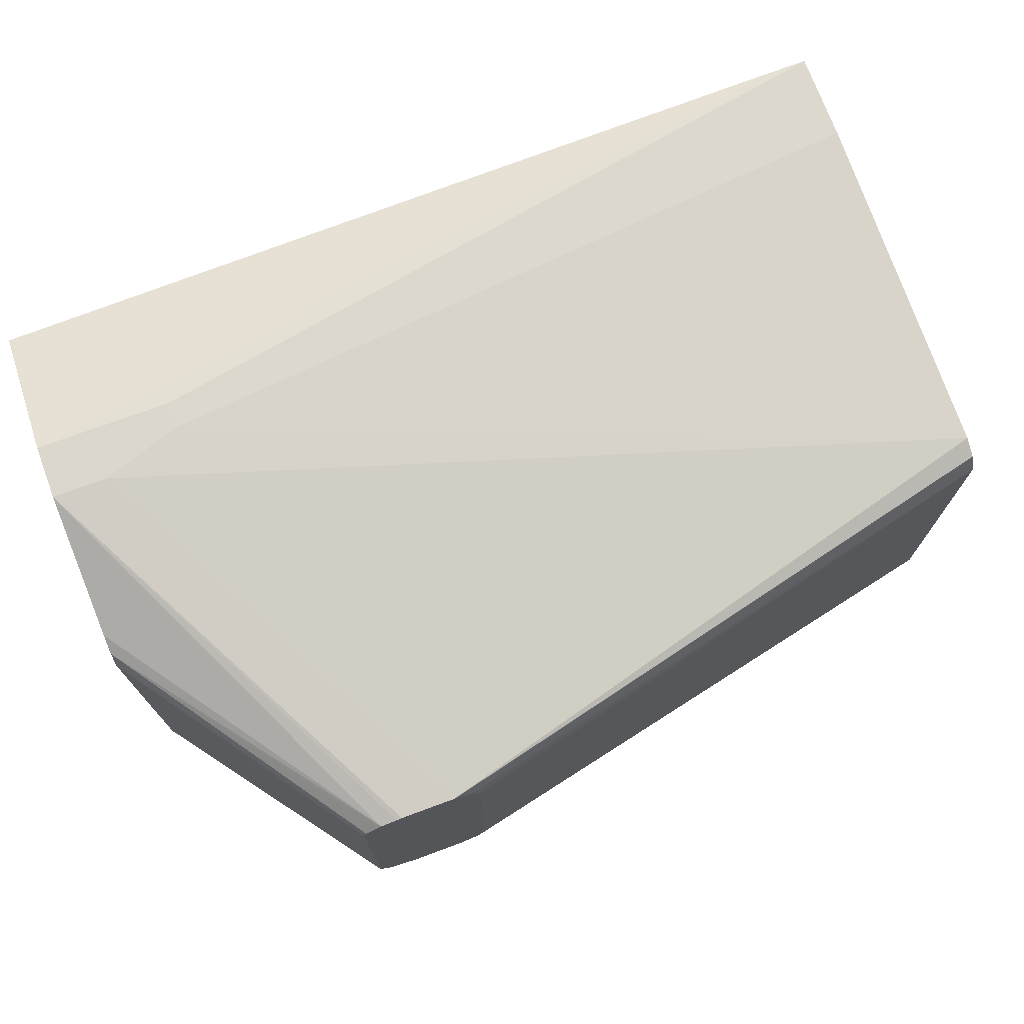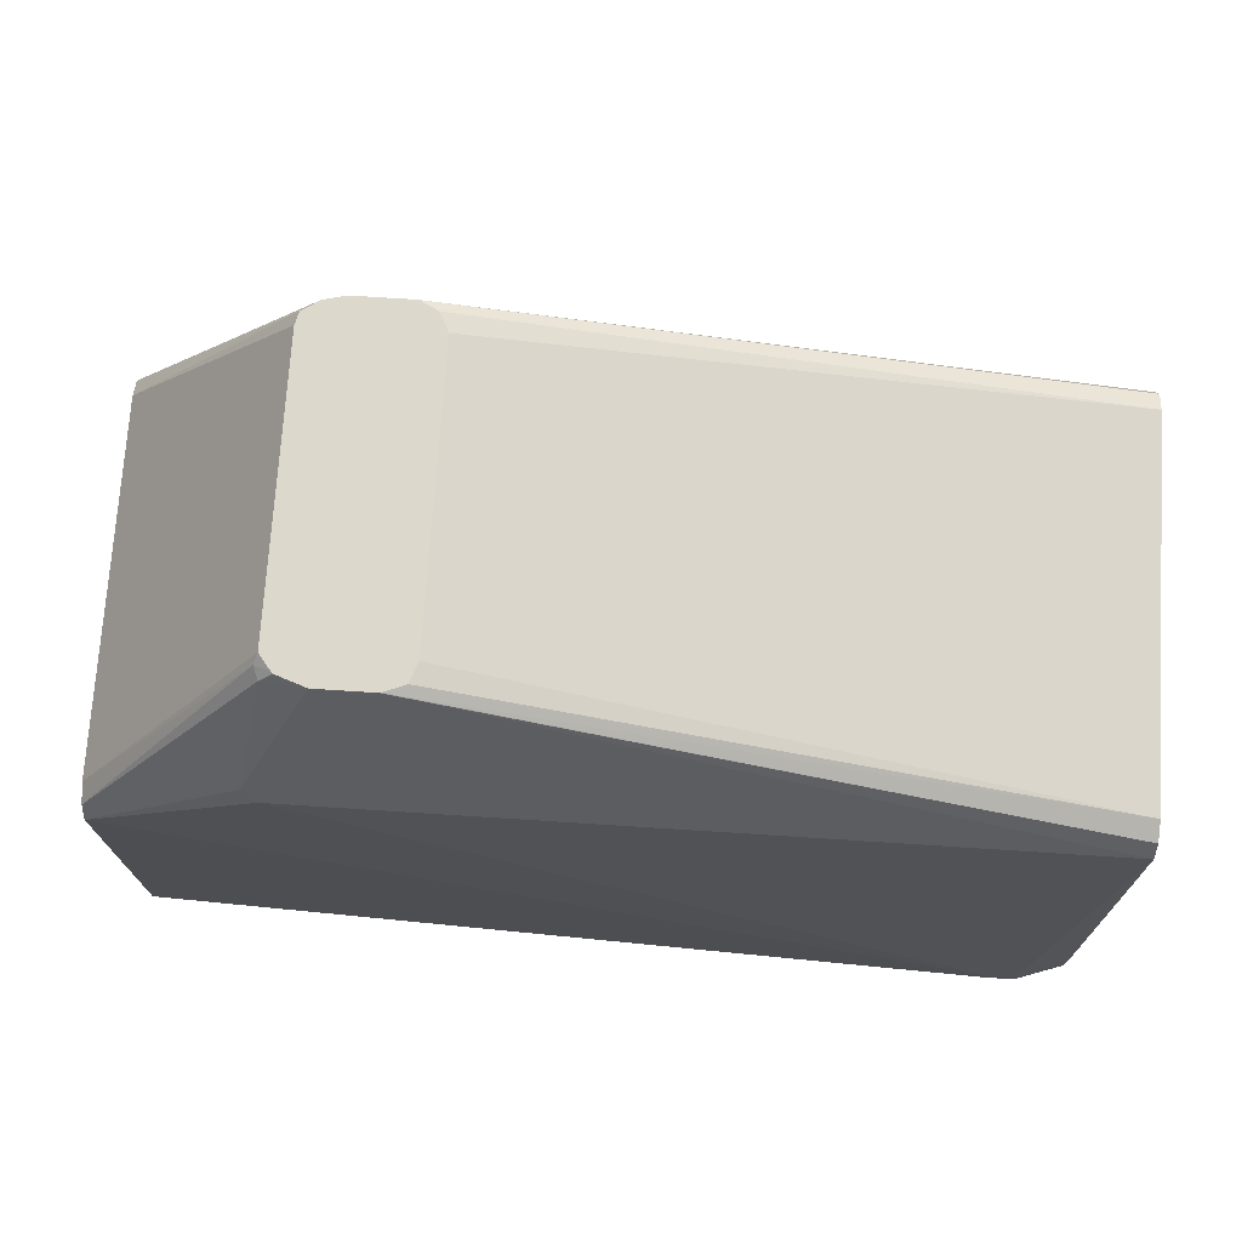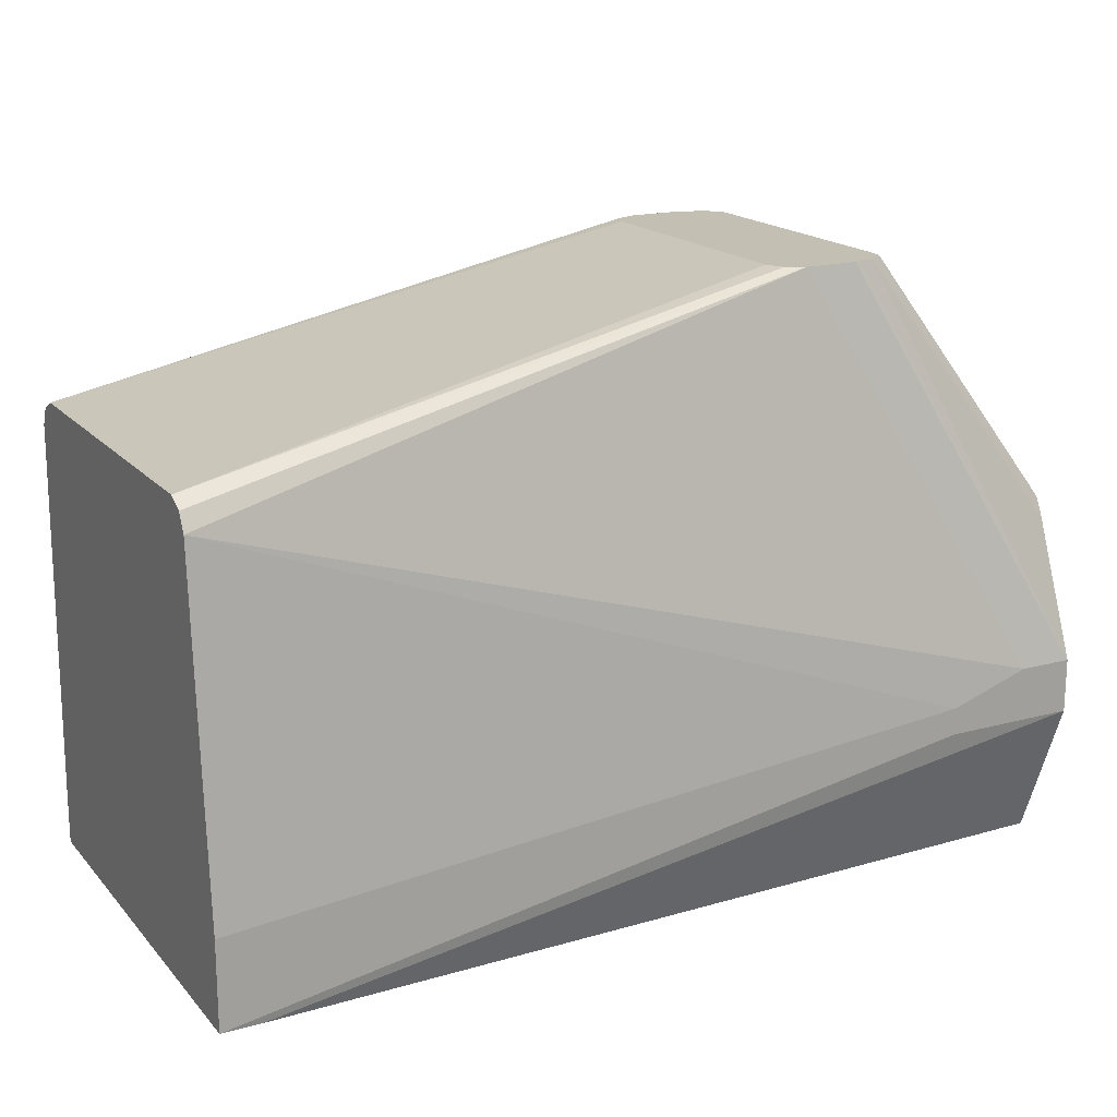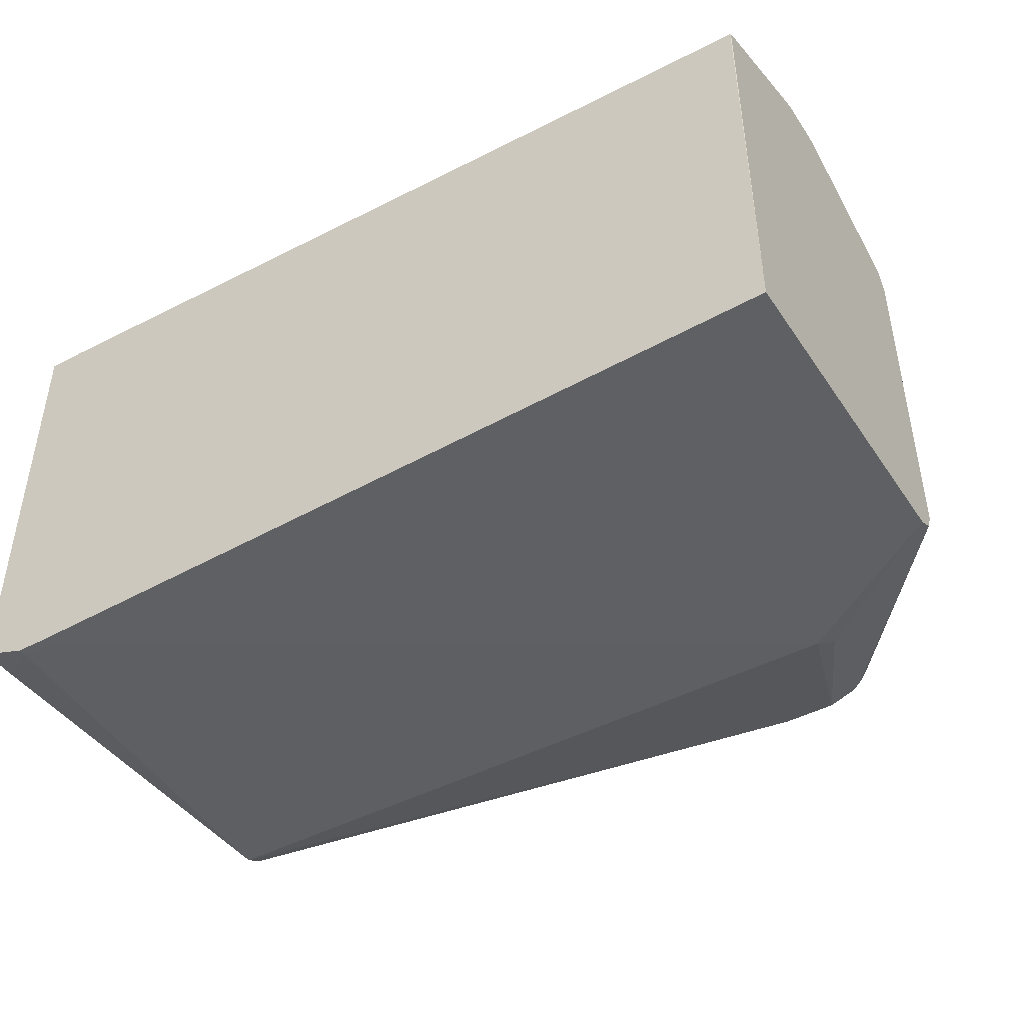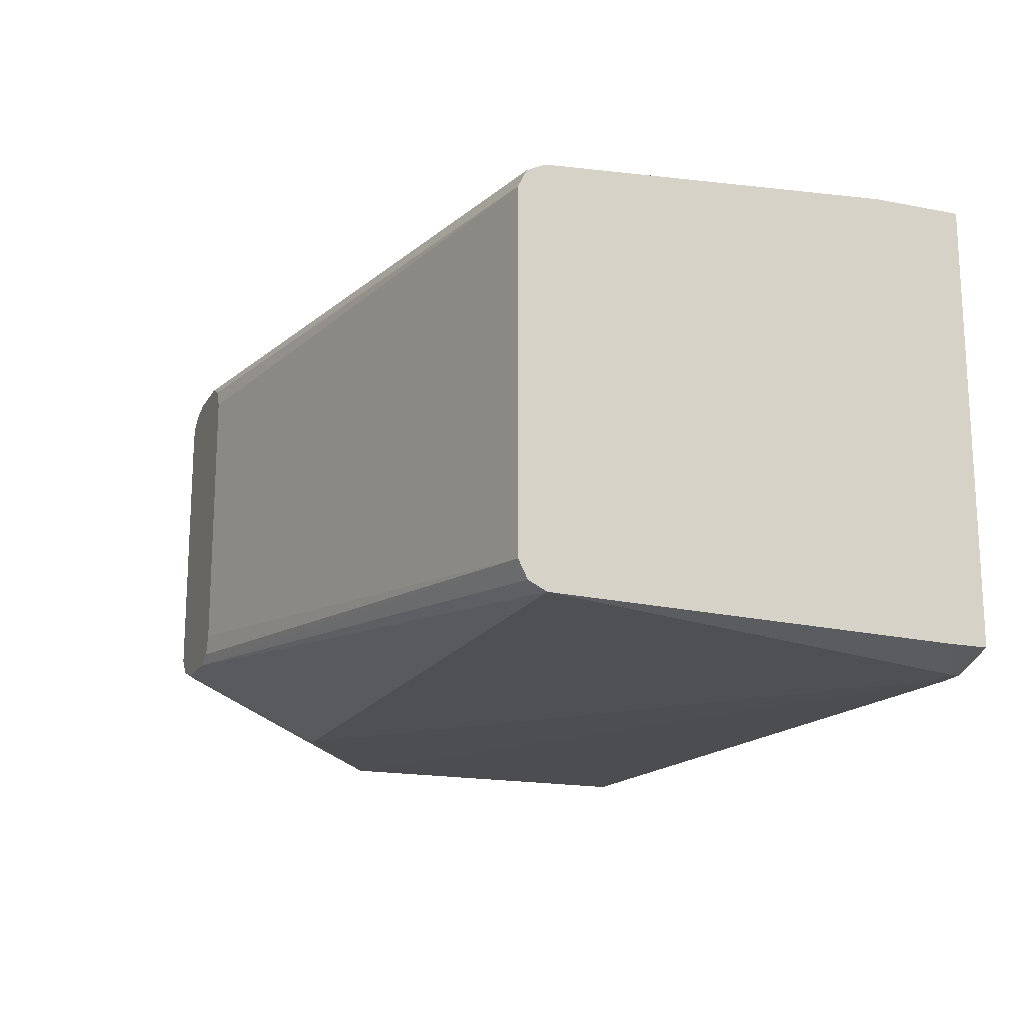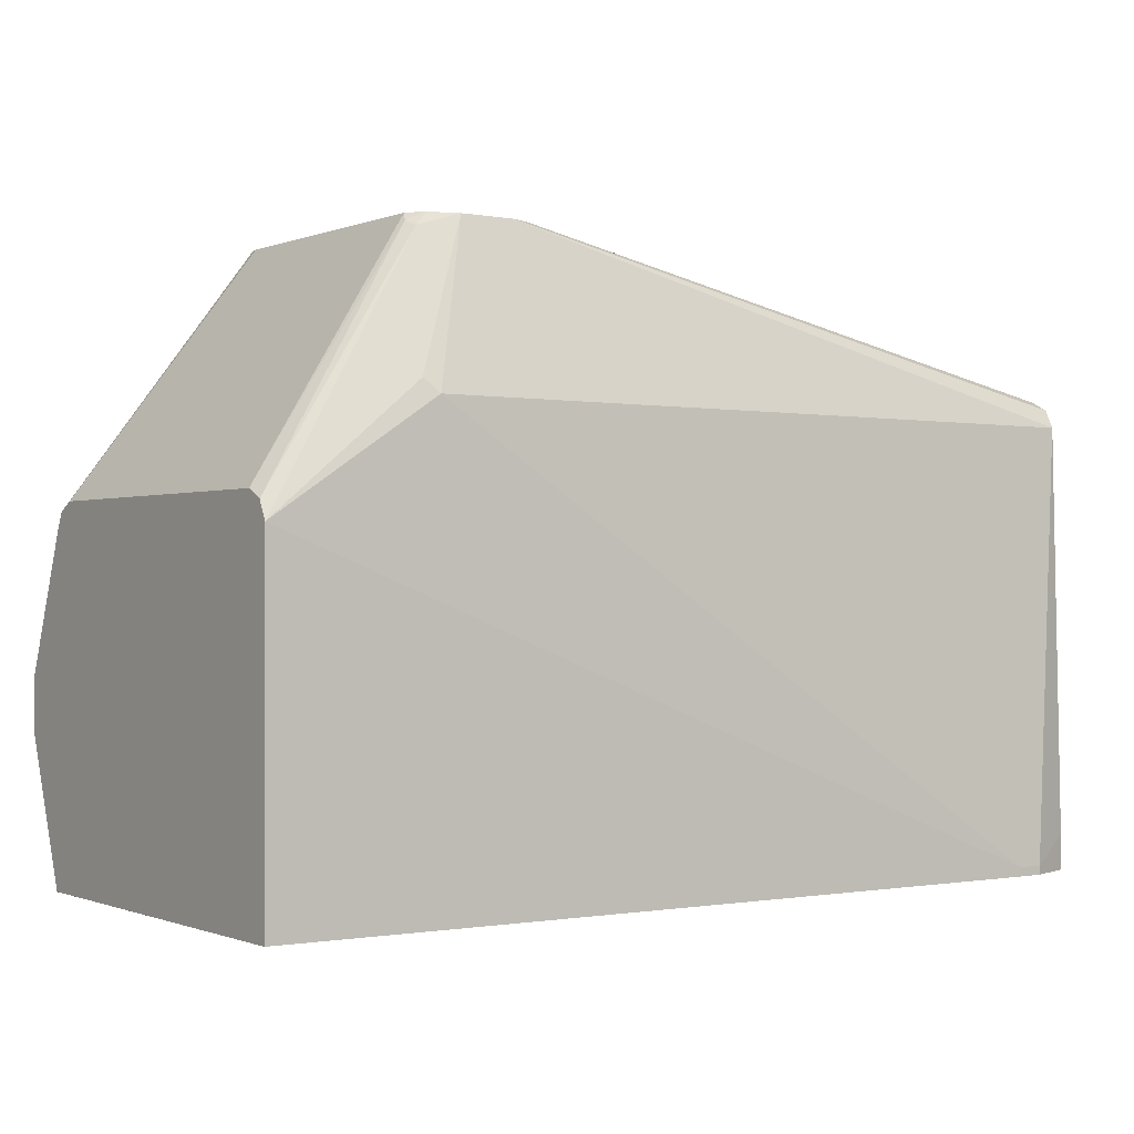
<metadata>
{"format":"obj","ext":"obj","renderer":"f3d","projection":"perspective","resolution":1024,"background":"white","views":[{"elev":73.4,"azim":-20.3,"up":"+Y"},{"elev":72.7,"azim":3.7,"up":"+Z"},{"elev":17.8,"azim":152.2,"up":"+Z"},{"elev":-44.6,"azim":-148.3,"up":"+Y"},{"elev":-17.3,"azim":68.7,"up":"+Y"},{"elev":-0.5,"azim":-35.3,"up":"+Z"}]}
</metadata>
<code>
v -0.2809 0.04418 -0.1073
v -0.2809 -0.04493 -0.1073
v -0.2799 0.0482 -0.1073
v -0.3389 0.05347 -0.1872
v -0.277 -0.0498 -0.1073
v -0.3389 -0.06238 -0.1872
v -0.2822 -0.04752 -0.1099
v -0.2759 0.05088 -0.1073
v -0.3389 0.05941 -0.1901
v -0.3389 0.05371 -0.1873
v -0.2767 -0.05022 -0.1073
v -0.2808 -0.05124 -0.1114
v -0.3389 -0.06833 -0.1901
v -0.2746 0.05176 -0.1073
v -0.3389 0.06227 -0.1959
v -0.2674 -0.05347 -0.1073
v -0.3389 -0.0713 -0.1961
v -0.2897 -0.06907 -0.156
v -0.2693 0.0531 -0.1073
v -0.3389 0.08022 -0.2406
v -0.3389 0.06238 -0.1961
v -0.2495 -0.05347 -0.1073
v -0.2852 -0.0713 -0.1604
v -0.3389 -0.0713 -0.306
v -0.07132 -0.08022 -0.303
v -0.2674 0.05347 -0.1073
v -0.3208 0.08022 -0.2406
v -0.3389 0.08022 -0.2585
v -0.2491 -0.05336 -0.1073
v -0.04663 -0.0713 -0.1604
v -0.04663 -0.06833 -0.1545
v -0.3389 -0.06596 -0.306
v -0.07132 -0.08022 -0.306
v -0.0624 -0.08022 -0.303
v -0.2495 0.05347 -0.1073
v -0.2941 0.08022 -0.2495
v -0.04663 0.06238 -0.1604
v -0.3387 0.06238 -0.306
v -0.3389 0.06238 -0.3059
v -0.2941 0.08022 -0.2585
v -0.05948 0.0713 -0.306
v -0.2427 -0.05072 -0.1073
v -0.04663 -0.06238 -0.1515
v -0.04663 -0.07474 -0.2941
v -0.0624 -0.08022 -0.306
v -0.2491 0.05338 -0.1073
v -0.04663 0.05941 -0.1545
v -0.04663 0.06137 -0.1584
v -0.04663 0.0713 -0.2763
v -0.04663 0.0713 -0.306
v -0.2404 -0.04455 -0.1073
v -0.04663 0.05347 -0.1515
v -0.04663 -0.07474 -0.306
v -0.2434 0.05054 -0.1073
v -0.04663 0.0555 -0.1525
v -0.2404 0.04455 -0.1073
f 24 53 45
f 24 45 33
f 25 33 45
f 25 45 34
f 28 50 41
f 27 37 36
f 28 38 39
f 28 40 50
f 28 41 38
f 27 35 37
f 24 50 53
f 22 31 29
f 24 38 41
f 24 32 38
f 23 34 30
f 23 25 34
f 22 30 31
f 20 35 27
f 20 26 35
f 20 40 28
f 20 27 36
f 29 31 43
f 20 36 40
f 24 41 50
f 29 43 42
f 34 53 44
f 30 44 53
f 52 54 56
f 19 26 20
f 46 55 47
f 46 52 55
f 46 54 52
f 43 56 51
f 43 52 56
f 42 43 51
f 36 50 40
f 36 49 50
f 36 37 49
f 35 48 37
f 35 47 48
f 35 46 47
f 34 45 53
f 32 39 38
f 30 43 31
f 30 52 43
f 30 55 52
f 30 47 55
f 30 48 47
f 30 37 48
f 30 49 37
f 30 50 49
f 30 53 50
f 30 34 44
f 17 23 18
f 16 23 30
f 17 33 25
f 3 9 10
f 3 8 9
f 2 7 5
f 2 6 7
f 1 6 2
f 1 4 6
f 1 3 4
f 1 8 3
f 1 14 8
f 1 19 14
f 1 26 19
f 1 35 26
f 1 46 35
f 1 54 46
f 1 56 54
f 1 51 56
f 1 42 51
f 1 29 42
f 1 22 29
f 1 16 22
f 1 11 16
f 1 5 11
f 17 25 23
f 3 10 4
f 4 10 9
f 1 2 5
f 4 15 21
f 4 9 15
f 16 30 22
f 16 18 23
f 14 21 15
f 14 20 21
f 14 19 20
f 12 18 16
f 12 17 18
f 12 13 17
f 11 12 16
f 9 14 15
f 8 14 9
f 17 24 33
f 6 13 7
f 7 13 12
f 4 20 28
f 4 28 39
f 4 39 32
f 4 32 24
f 4 21 20
f 4 17 13
f 4 13 6
f 5 7 12
f 5 12 11
f 4 24 17

</code>
